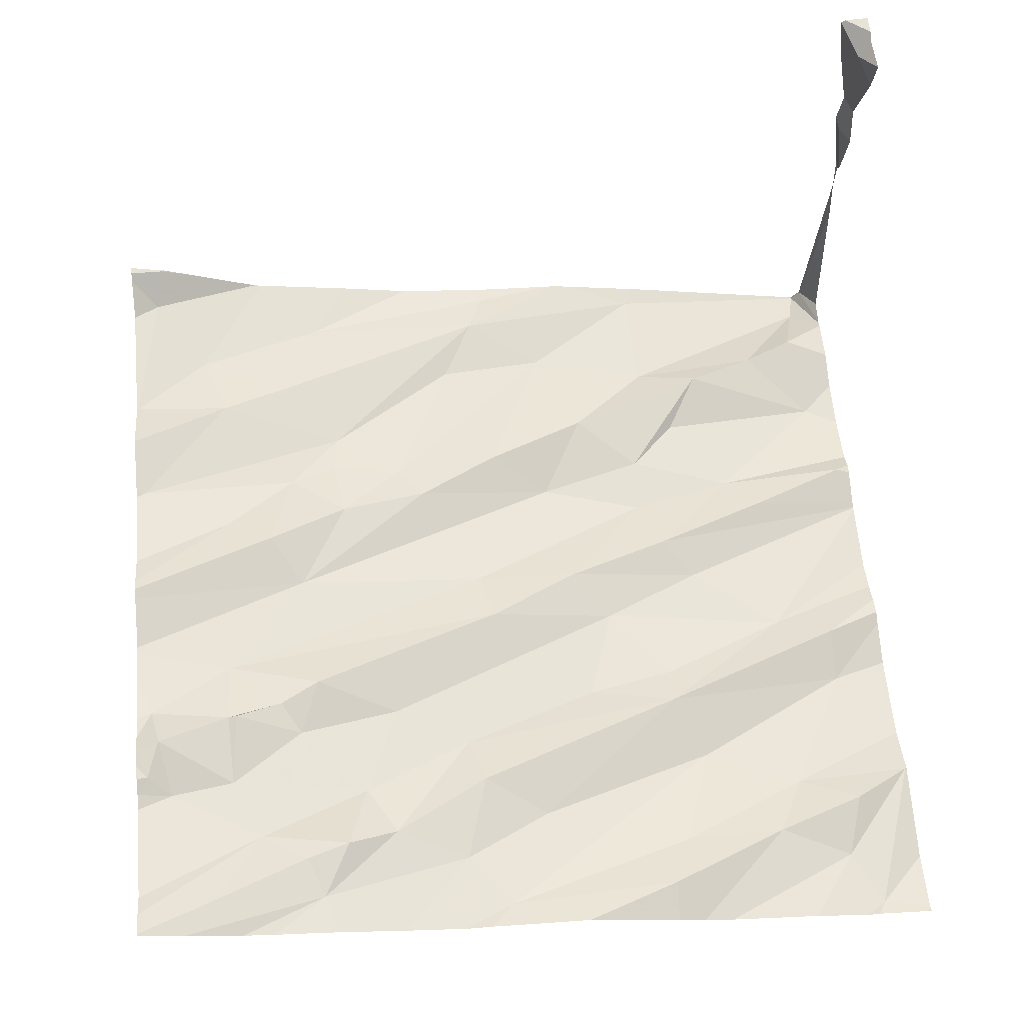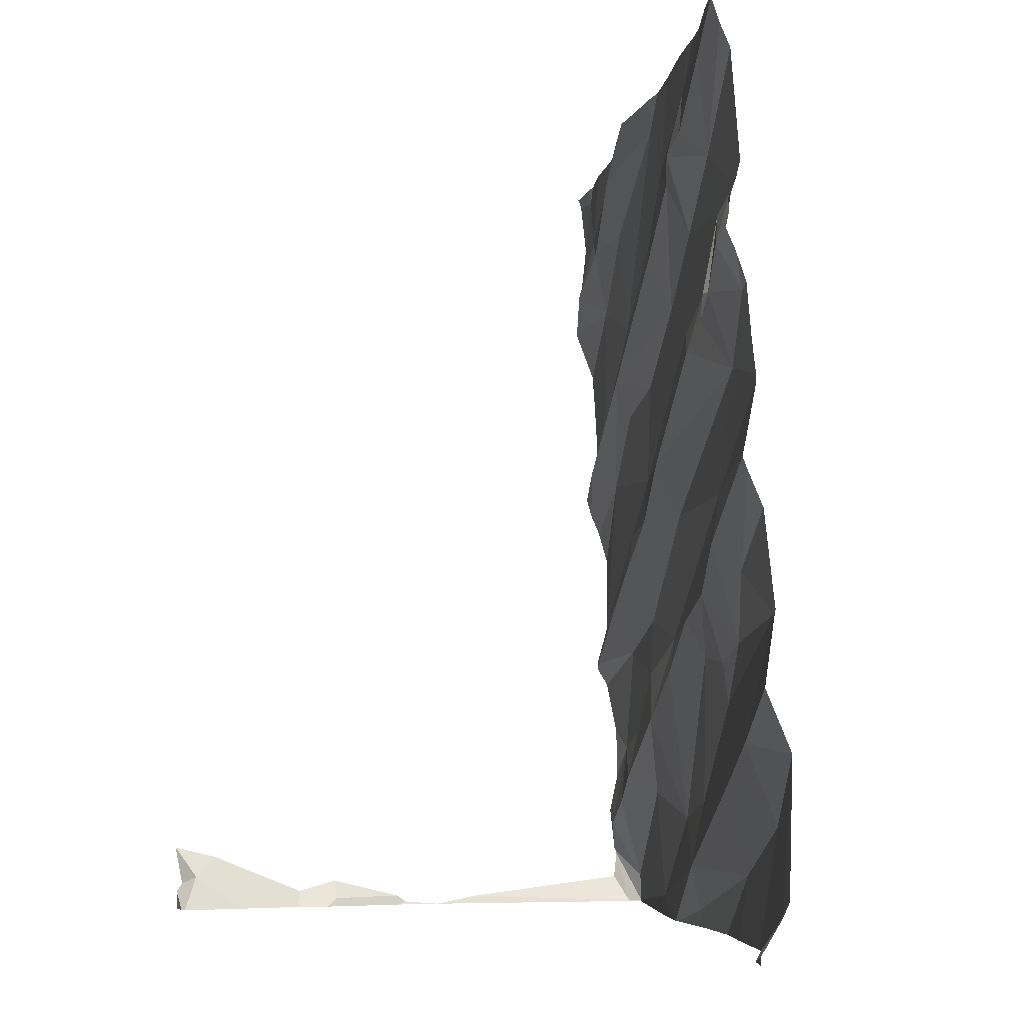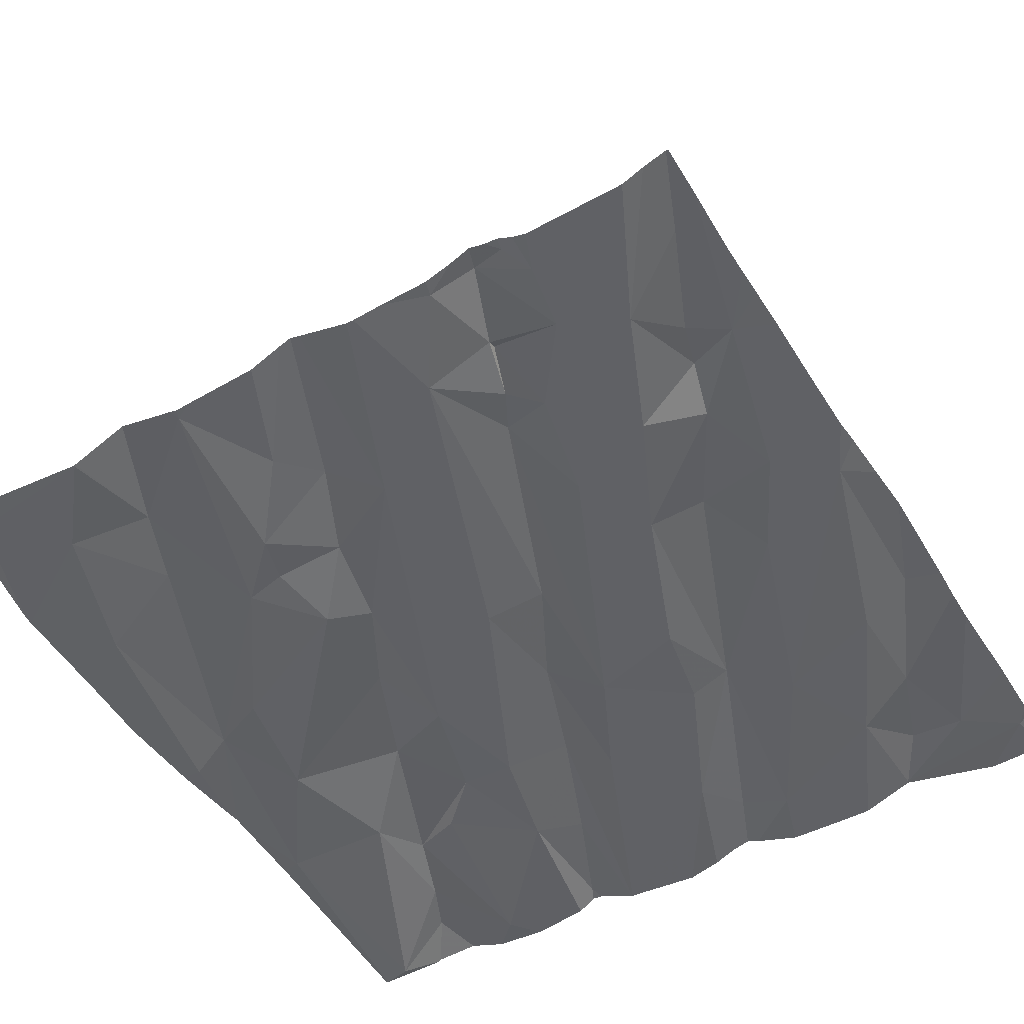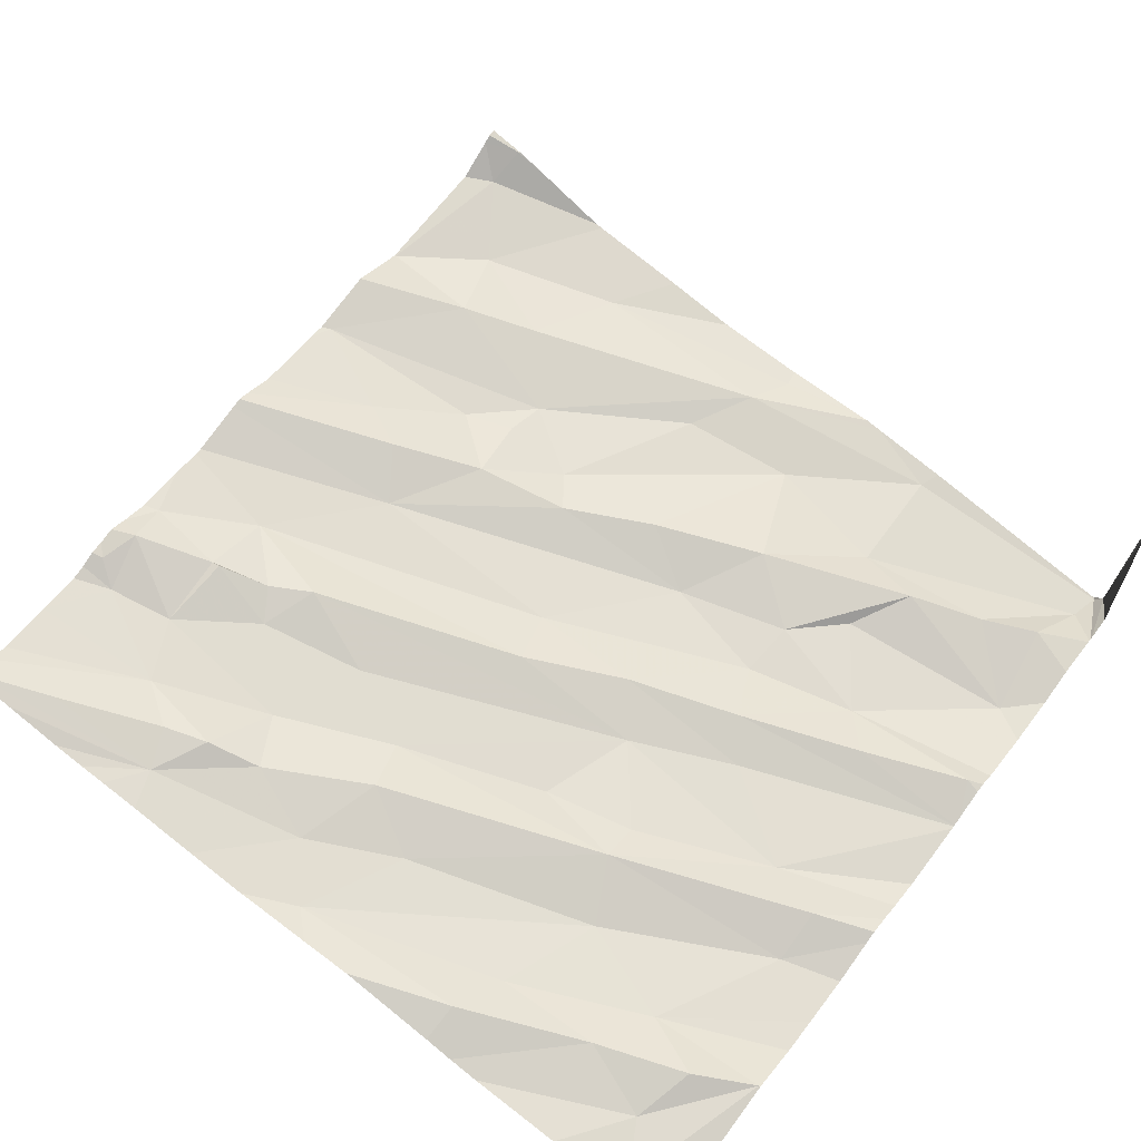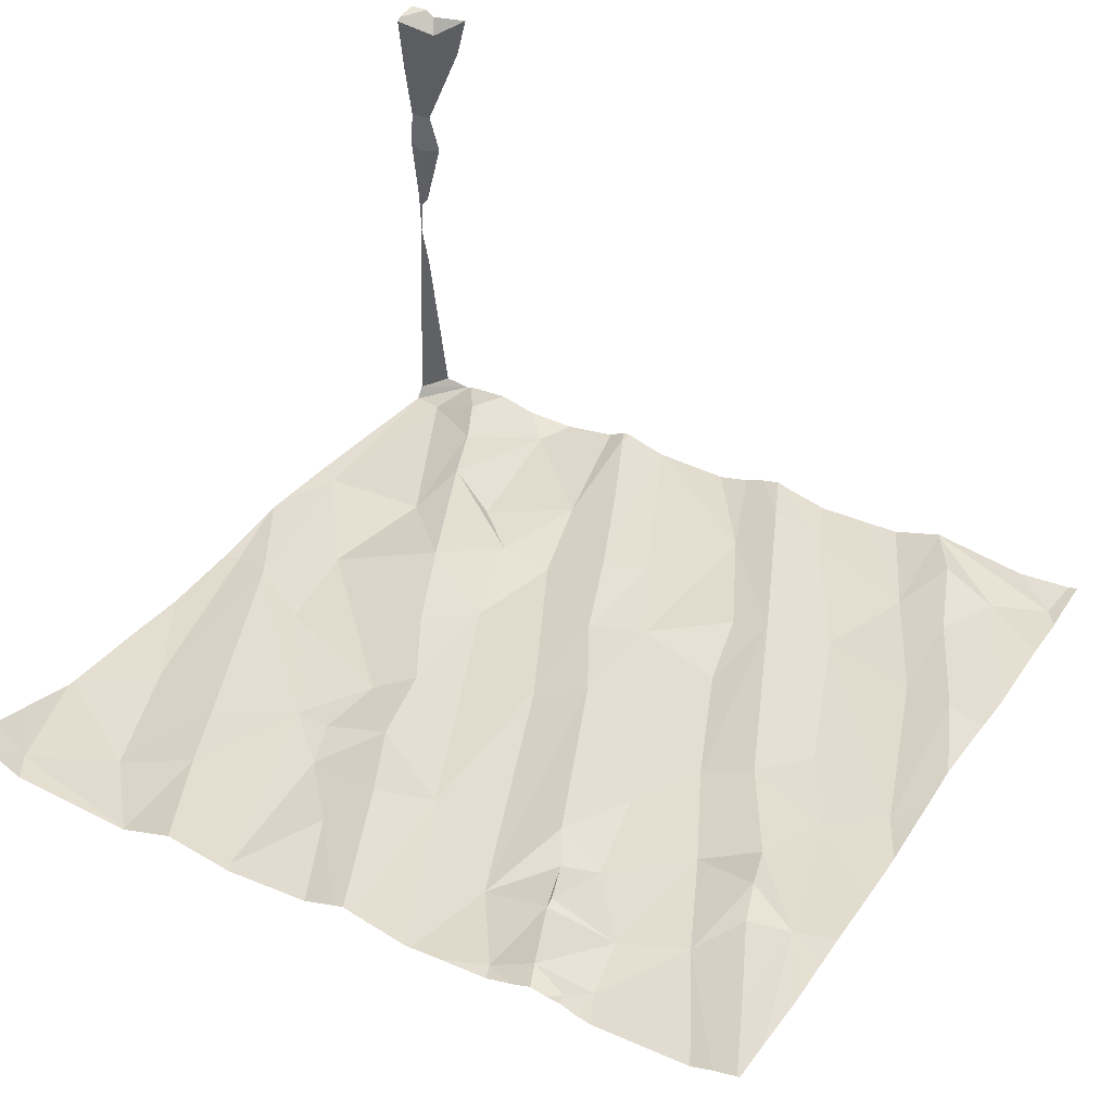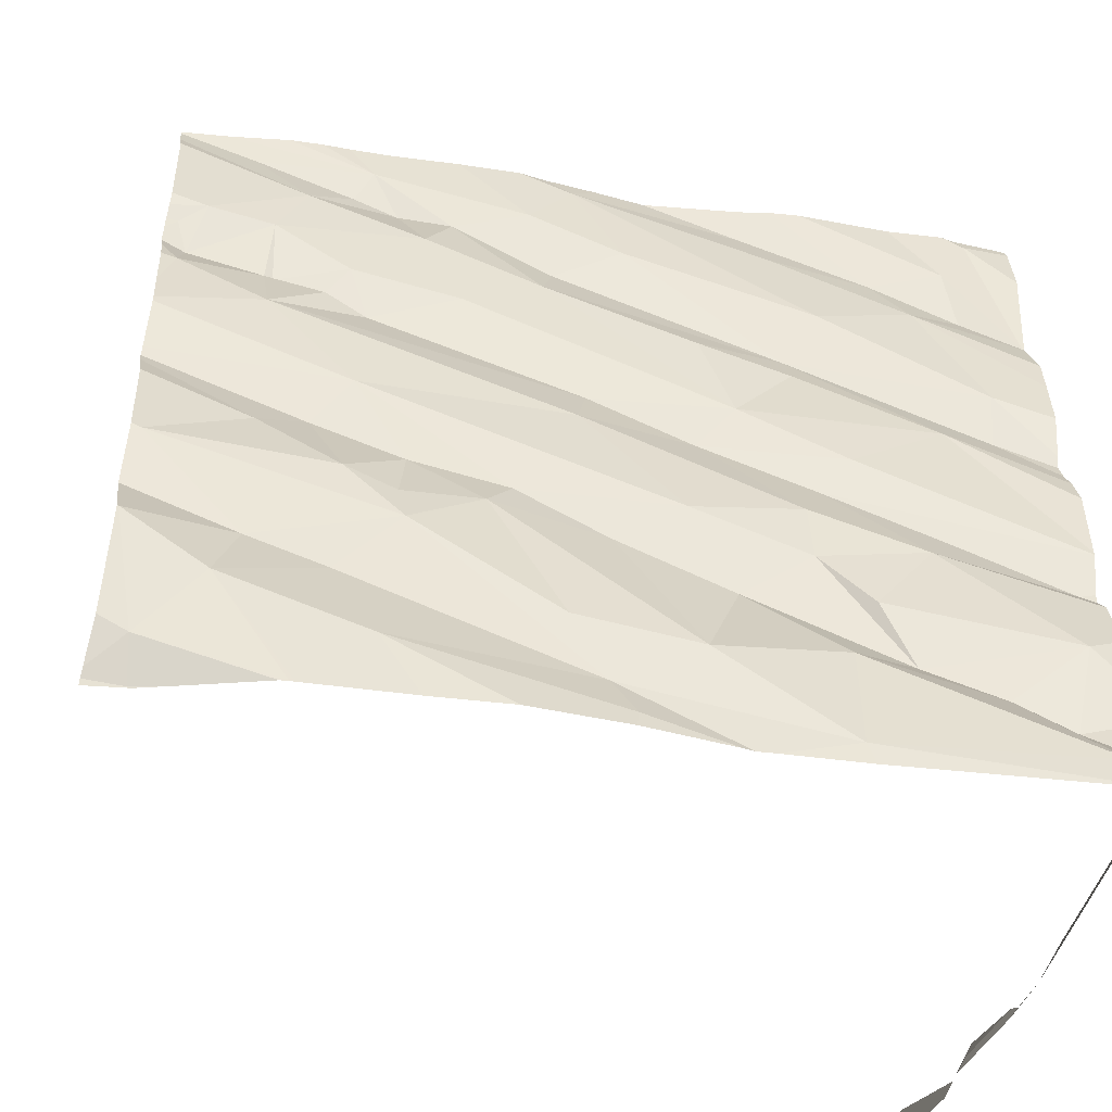
<metadata>
{"format":"obj","ext":"obj","renderer":"f3d","projection":"perspective","resolution":1024,"background":"white","views":[{"elev":62.3,"azim":174.9,"up":"+Z"},{"elev":-5.1,"azim":73.8,"up":"+Y"},{"elev":-38.9,"azim":121.7,"up":"+Z"},{"elev":64.1,"azim":-143.2,"up":"+Z"},{"elev":44.8,"azim":119.7,"up":"+Z"},{"elev":-49.1,"azim":160.2,"up":"+Y"}]}
</metadata>
<code>
v -67 294.6 501.2
v -67.47 294.4 501.1
v -67.31 294.6 501.2
v -67.48 294.3 501.1
v -65.63 295.7 501.5
v -67.38 296.2 501.2
v -67.41 296.2 501.2
v -67.51 294.3 501.1
v -66.99 294.4 501.2
v -66.25 296.2 501.4
v -67.43 294.5 501.2
v -65.63 295.5 501.5
v -66.1 296.2 501.5
v -67.04 296.2 501.3
v -65.63 295 501.4
v -66.69 296.2 501.4
v -65.63 295.5 501.5
v -66.58 294.4 501.2
v -66.54 294.5 501.3
v -66.46 296.2 501.4
v -66.57 296.2 501.4
v -66.11 294.5 501.3
v -66.72 294.6 501.2
v -67.5 294.3 501.1
v -65.71 294.3 501.5
v -65.7 294.4 501.4
v -66.39 296.2 501.4
v -65.87 296.2 501.5
v -67.5 294.3 501.1
v -66.01 296.2 501.5
v -65.81 294.6 501.4
v -66.83 294.3 501.2
v -65.64 294.7 501.4
v -67.52 294.4 501.9
v -67.25 296.2 501.3
v -65.63 295.3 501.5
v -67.51 294.4 502.3
v -65.63 295.3 501.5
v -66.97 296.2 501.3
v -65.63 295 501.4
v -65.63 295.1 501.4
v -67.19 295 501.2
v -67.46 294.7 501.1
v -65.63 295 501.4
v -67.51 295 501.2
v -65.63 294.7 501.4
v -65.63 294.7 501.4
v -65.63 295.2 501.5
v -65.63 295.3 501.5
v -65.63 294.9 501.5
v -67.41 295.6 501.2
v -67.28 295.4 501.2
v -66.95 294.9 501.2
v -67.07 294.8 501.2
v -67.15 294.7 501.2
v -67.41 295.5 501.2
v -65.63 294.5 501.4
v -67.27 295.1 501.2
v -67.07 295.3 501.2
v -67 295.2 501.3
v -66.7 295 501.3
v -66.57 294.9 501.3
v -66.81 294.8 501.3
v -66.46 294.6 501.3
v -66.16 294.8 501.3
v -66.53 295.4 501.4
v -66.75 295.3 501.3
v -66.83 295.4 501.3
v -66.15 294.9 501.4
v -66.31 294.9 501.3
v -66.94 295.1 501.2
v -66.97 295.6 501.3
v -66.5 295.3 501.3
v -66.97 295.7 501.3
v -67.51 294.3 501.1
v -66.03 294.7 501.4
v -66.37 295 501.4
v -66.05 295.3 501.4
v -66.17 295.1 501.4
v -65.87 295.1 501.4
v -66.2 294.3 501.3
v -66.37 294.3 501.3
v -65.98 295.2 501.4
v -66.77 294.3 501.2
v -65.87 294.8 501.4
v -65.98 294.3 501.3
v -65.65 295 501.4
v -66.79 294.3 501.2
v -66.57 294.3 501.2
v -66.03 295 501.4
v -65.86 295.5 501.4
v -66.08 295.6 501.5
v -67.54 295.9 501.2
v -65.63 294.7 501.4
v -67.43 296.2 501.2
v -65.63 294.4 501.5
v -67.26 295.9 501.2
v -65.63 294.7 501.4
v -67.52 296.2 501.2
v -65.63 294.4 501.5
v -67.04 295.8 501.3
v -66.91 296.2 501.4
v -67.2 296 501.3
v -66.96 296 501.3
v -67.36 296.1 501.2
v -66.51 296.2 501.4
v -66.62 295.9 501.3
v -67.4 295.9 501.3
v -66.76 295.6 501.3
v -66.44 295.7 501.4
v -65.81 296.2 501.5
v -66.07 296.2 501.5
v -66.41 296.1 501.4
v -66.03 296.1 501.5
v -65.69 295.8 501.5
v -65.71 295.9 501.5
v -65.66 295.8 501.5
v -65.72 294.3 501.5
v -65.67 295.7 501.5
v -67.54 294.3 501.6
v -65.86 295.7 501.5
v -65.98 295.6 501.5
v -65.86 295.8 501.5
v -65.93 296 501.5
v -66.13 296 501.5
v -66.18 295.9 501.4
v -66.25 296 501.4
v -65.88 295.7 501.5
v -66.26 295.7 501.4
v -66.03 295.7 501.4
v -66.47 295.9 501.4
v -65.97 294.3 501.3
v -65.8 294.3 501.4
v -65.72 294.3 501.5
v -67.01 294.3 501.2
v -67.48 294.3 501.1
v -67.47 294.3 501.1
v -67.54 294.5 501.1
v -67.54 294.5 501.1
v -67.54 294.5 501.1
v -67.54 294.5 501.1
v -67.54 294.4 501.1
v -67.54 294.6 501.1
v -67.54 294.4 501.5
v -67.54 294.3 501.6
v -67.54 294.3 501.7
v -67.54 294.4 501.7
v -67.54 294.4 502
v -67.54 294.4 501.9
v -67.54 294.5 502.2
v -67.54 294.5 502.3
v -67.54 294.4 502.3
v -67.54 294.4 502.3
v -66.91 296.2 501.3
v -67.54 294.8 501.1
v -67.54 294.9 501.2
v -67.54 295 501.2
v -67.54 294.7 501.1
v -67.54 295.4 501.2
v -67.54 295.4 501.2
v -67.54 295 501.2
v -67.54 295.3 501.2
v -67.54 295.2 501.2
v -67.54 295 501.2
v -67.54 295.4 501.2
v -67.54 295.1 501.2
v -67.54 295.1 501.2
v -67.54 295.1 501.2
v -67.54 295.1 501.2
v -67.54 296.1 501.2
v -67.54 295.9 501.2
v -67.54 295.8 501.2
v -67.54 295.9 501.2
v -67.54 295.5 501.2
v -67.54 295.9 501.2
v -67.54 295.7 501.2
v -67.54 296.2 501.2
v -67.54 296.2 501.2
v -65.63 295.7 501.5
v -65.63 295.6 501.5
v -65.63 296.2 501.5
v -65.63 296.1 501.5
v -65.63 295.8 501.5
v -65.63 295.8 501.5
v -65.63 296.2 501.6
v -65.63 295.9 501.5
v -65.63 295.8 501.5
v -65.63 296 501.5
v -65.63 295.9 501.5
v -65.96 294.3 501.3
v -65.71 294.3 501.5
v -67.51 294.3 501.9
v -67.52 294.3 502
v -67.5 294.3 502.1
v -67.48 294.3 502.3
v -67.49 294.3 502.3
v -65.64 294.3 501.5
v -67.53 294.3 501.5
v -67.54 294.3 501.6
v -67.54 294.3 501.7
v -67.48 294.3 502.3
v -67.54 294.3 502.3
v -65.63 294.3 501.5
v -67.53 296.2 501.2
v -67.54 296.2 501.2
v -65.74 296.2 501.5
v -65.63 296.2 501.6
v -65.95 296.2 501.5
f 1 3 2
f 138 2 139
f 8 4 138
f 9 4 137
f 9 1 2
f 2 4 9
f 136 8 24
f 139 11 141
f 3 11 2
f 206 185 207
f 19 18 22
f 82 18 89
f 19 23 9
f 19 9 32
f 18 19 88
f 75 144 198
f 100 25 96
f 208 112 28
f 196 153 202
f 31 22 86
f 133 26 190
f 26 31 132
f 33 26 57
f 206 112 185
f 146 34 192
f 205 178 204
f 148 34 149
f 187 117 184
f 193 37 194
f 204 178 99
f 195 37 152
f 195 152 201
f 186 116 117
f 155 42 156
f 156 45 157
f 99 177 7
f 56 51 159
f 43 11 3
f 55 43 3
f 185 111 181
f 194 37 195
f 54 53 42
f 55 54 43
f 184 117 183
f 162 56 165
f 183 115 5
f 42 58 45
f 55 3 1
f 59 52 166
f 43 54 42
f 143 43 158
f 164 58 168
f 60 58 42
f 62 61 63
f 65 64 19
f 68 67 66
f 65 69 70
f 53 54 55
f 60 71 67
f 52 68 72
f 61 73 71
f 73 67 71
f 1 23 63
f 55 1 63
f 59 60 67
f 67 68 59
f 65 70 64
f 23 64 70
f 62 23 70
f 60 59 167
f 42 71 60
f 168 60 169
f 1 9 23
f 55 63 53
f 63 61 53
f 61 71 53
f 23 19 64
f 52 59 68
f 42 53 71
f 62 63 23
f 193 148 37
f 19 22 76
f 78 77 79
f 192 34 148
f 85 33 47
f 30 112 208
f 191 25 134
f 38 83 36
f 190 26 132
f 87 85 50
f 85 87 65
f 48 87 41
f 90 65 87
f 28 112 206
f 91 78 17
f 83 80 49
f 90 80 83
f 78 73 61
f 61 77 78
f 78 79 83
f 79 90 83
f 70 69 79
f 87 80 90
f 65 90 69
f 33 85 31
f 76 85 65
f 76 65 19
f 31 85 76
f 31 76 22
f 33 31 26
f 92 66 91
f 73 91 66
f 61 62 77
f 73 66 67
f 62 70 77
f 69 90 79
f 91 73 78
f 79 77 70
f 93 95 170
f 172 93 173
f 182 124 188
f 133 25 26
f 27 106 10
f 174 97 176
f 181 124 182
f 103 102 154
f 102 103 104
f 104 101 106
f 107 106 101
f 102 104 106
f 180 119 12
f 93 108 105
f 178 177 99
f 95 105 35
f 105 103 39
f 74 107 101
f 68 109 72
f 103 97 104
f 74 72 109
f 74 52 72
f 105 108 103
f 97 101 104
f 97 103 108
f 97 108 93
f 105 95 93
f 101 97 51
f 52 74 56
f 56 74 51
f 74 101 51
f 110 109 68
f 116 115 117
f 132 31 86
f 112 114 111
f 119 115 121
f 91 121 122
f 116 123 115
f 113 112 13
f 114 124 111
f 126 125 127
f 112 127 125
f 113 127 112
f 114 112 125
f 116 124 123
f 124 114 125
f 128 121 123
f 121 115 123
f 92 91 122
f 68 66 92
f 110 126 127
f 92 130 129
f 107 131 113
f 102 106 21
f 131 107 74
f 109 110 74
f 92 129 68
f 110 68 129
f 110 131 74
f 131 110 127
f 119 91 12
f 121 128 122
f 106 113 10
f 123 130 128
f 130 123 126
f 126 123 124
f 126 129 130
f 126 124 125
f 119 121 91
f 130 122 128
f 130 92 122
f 110 129 126
f 131 127 113
f 106 107 113
f 134 25 118
f 117 115 183
f 111 124 181
f 186 117 187
f 118 25 133
f 16 102 21
f 120 145 199
f 20 106 27
f 115 119 5
f 112 111 185
f 188 116 189
f 138 4 2
f 179 119 180
f 84 18 88
f 139 2 11
f 140 8 138
f 5 119 179
f 141 11 143
f 142 8 140
f 88 19 32
f 12 91 17
f 143 11 43
f 144 8 142
f 89 18 84
f 144 145 120
f 17 78 38
f 36 83 49
f 199 146 200
f 147 34 146
f 21 106 20
f 192 148 193
f 38 78 83
f 149 34 147
f 150 37 148
f 82 22 18
f 151 37 150
f 41 87 40
f 152 37 151
f 81 22 82
f 152 153 196
f 40 87 15
f 10 113 13
f 155 43 42
f 44 87 50
f 13 112 30
f 156 42 45
f 157 45 161
f 158 43 155
f 15 87 44
f 86 22 81
f 159 51 174
f 160 56 159
f 50 85 47
f 47 33 46
f 161 45 164
f 75 8 144
f 162 52 56
f 163 52 162
f 48 80 87
f 6 95 35
f 164 45 58
f 165 56 160
f 49 80 48
f 166 52 163
f 167 59 166
f 32 9 135
f 46 33 94
f 168 58 60
f 169 60 167
f 94 33 98
f 170 95 177
f 171 93 170
f 24 8 29
f 172 97 93
f 98 33 57
f 29 8 75
f 173 93 175
f 7 95 6
f 174 51 97
f 175 93 171
f 57 26 100
f 176 97 172
f 96 25 191
f 14 105 39
f 177 95 7
f 135 9 137
f 100 26 25
f 136 4 8
f 188 124 116
f 189 116 186
f 137 4 136
f 197 96 191
f 35 105 14
f 198 144 120
f 199 145 146
f 39 103 154
f 200 146 192
f 154 102 16
f 201 152 196
f 203 96 197

</code>
